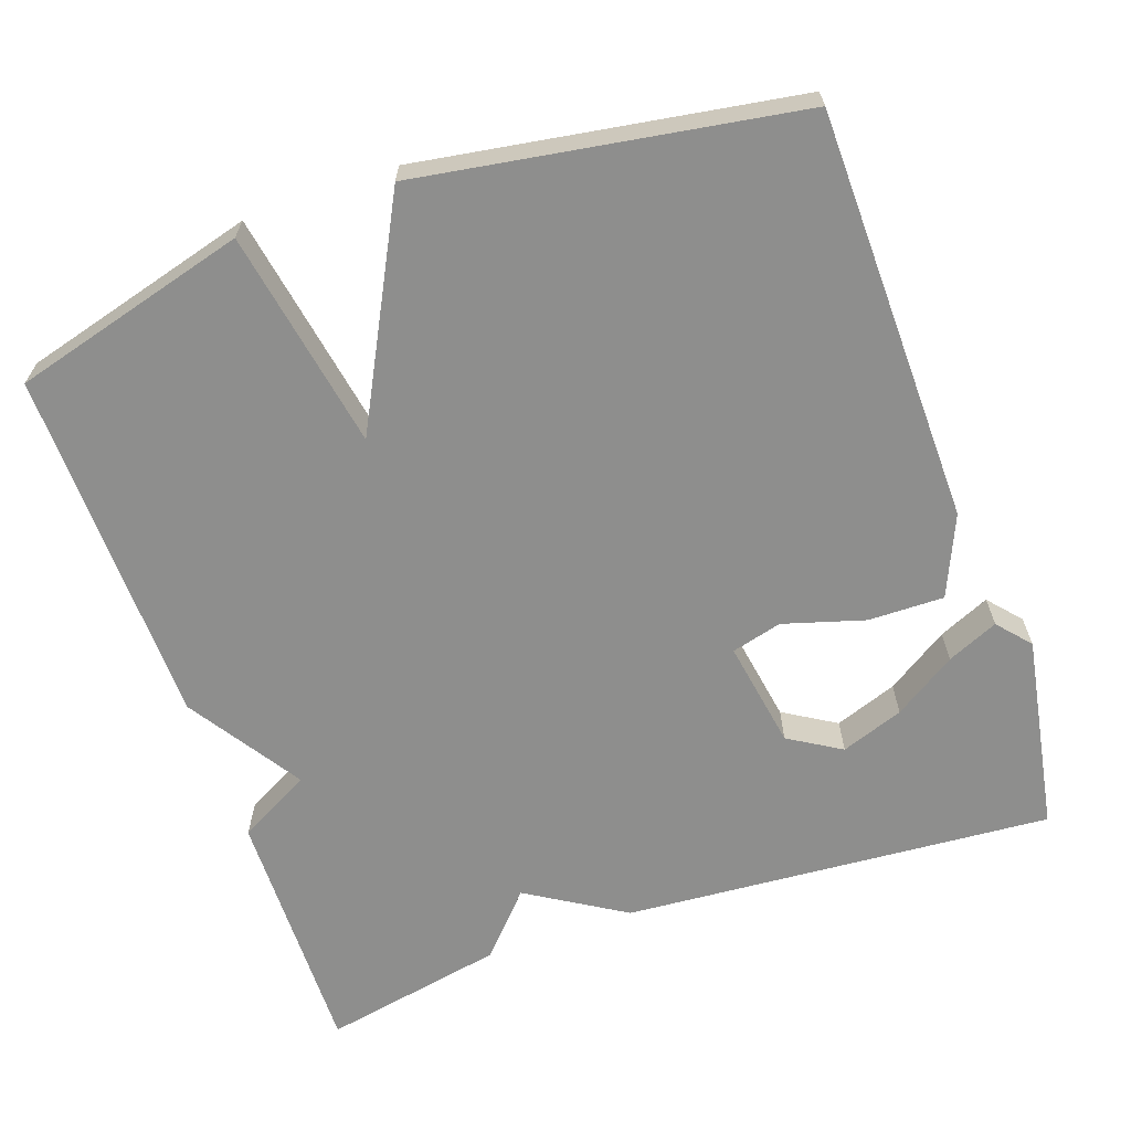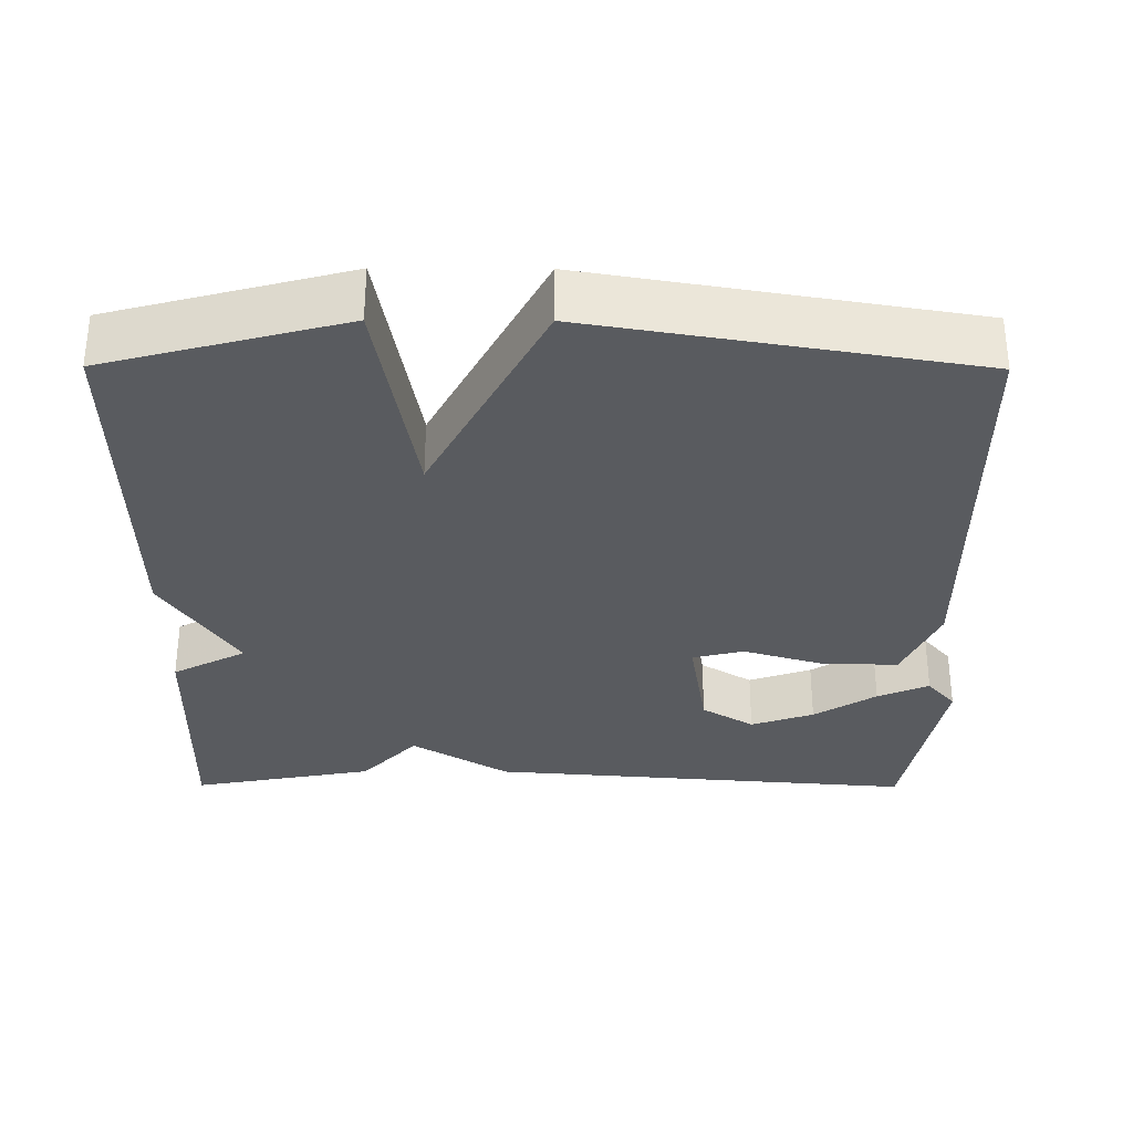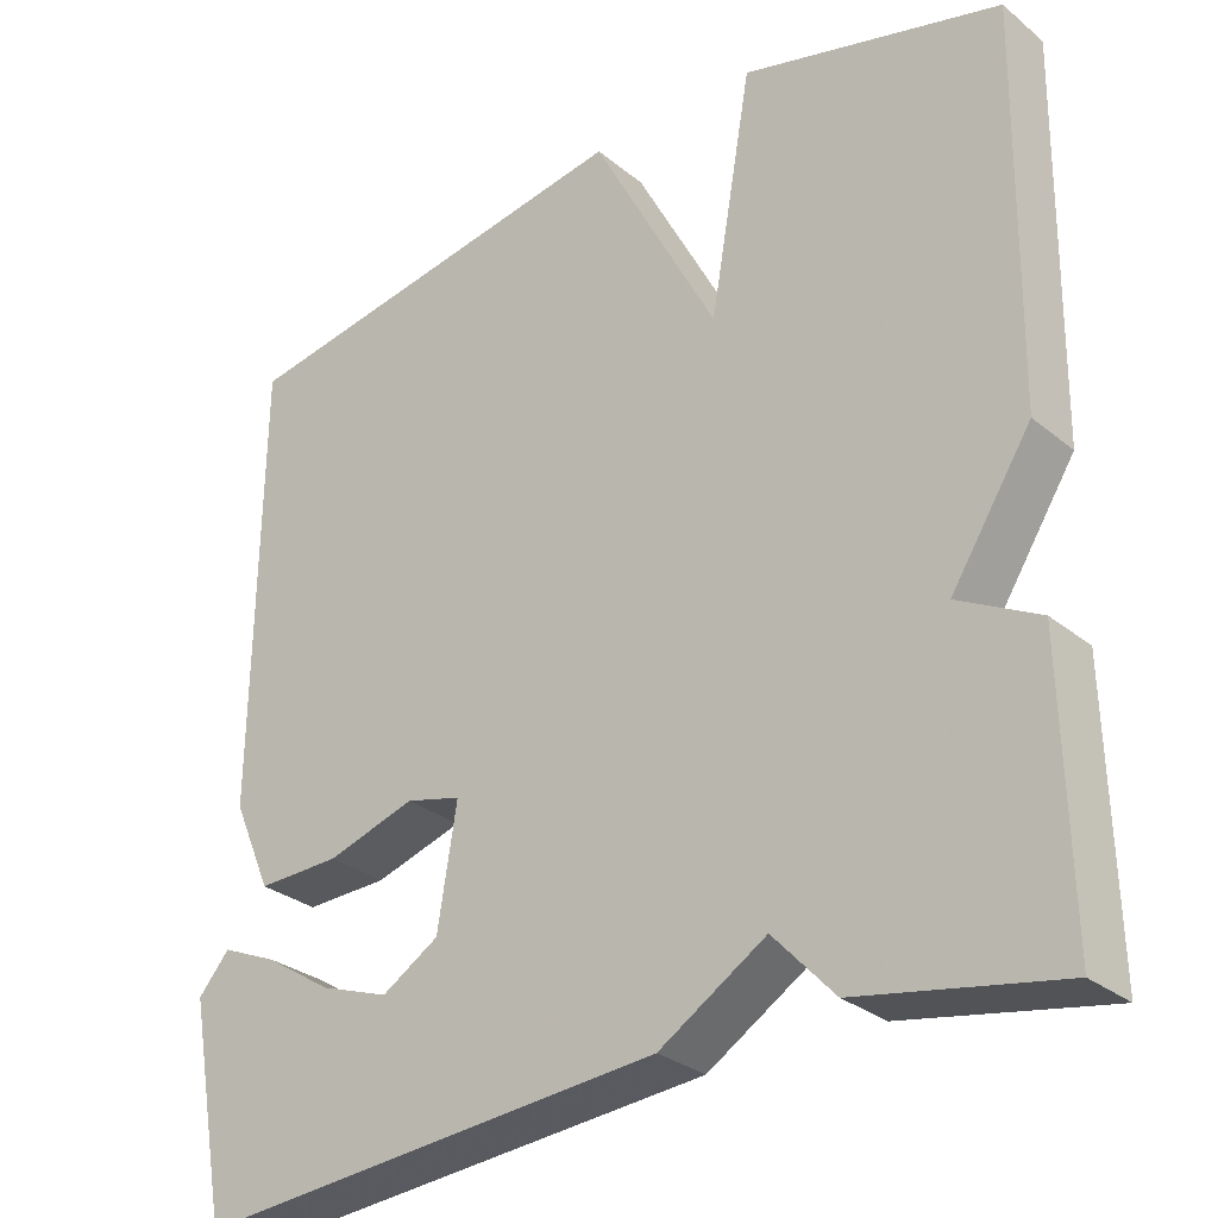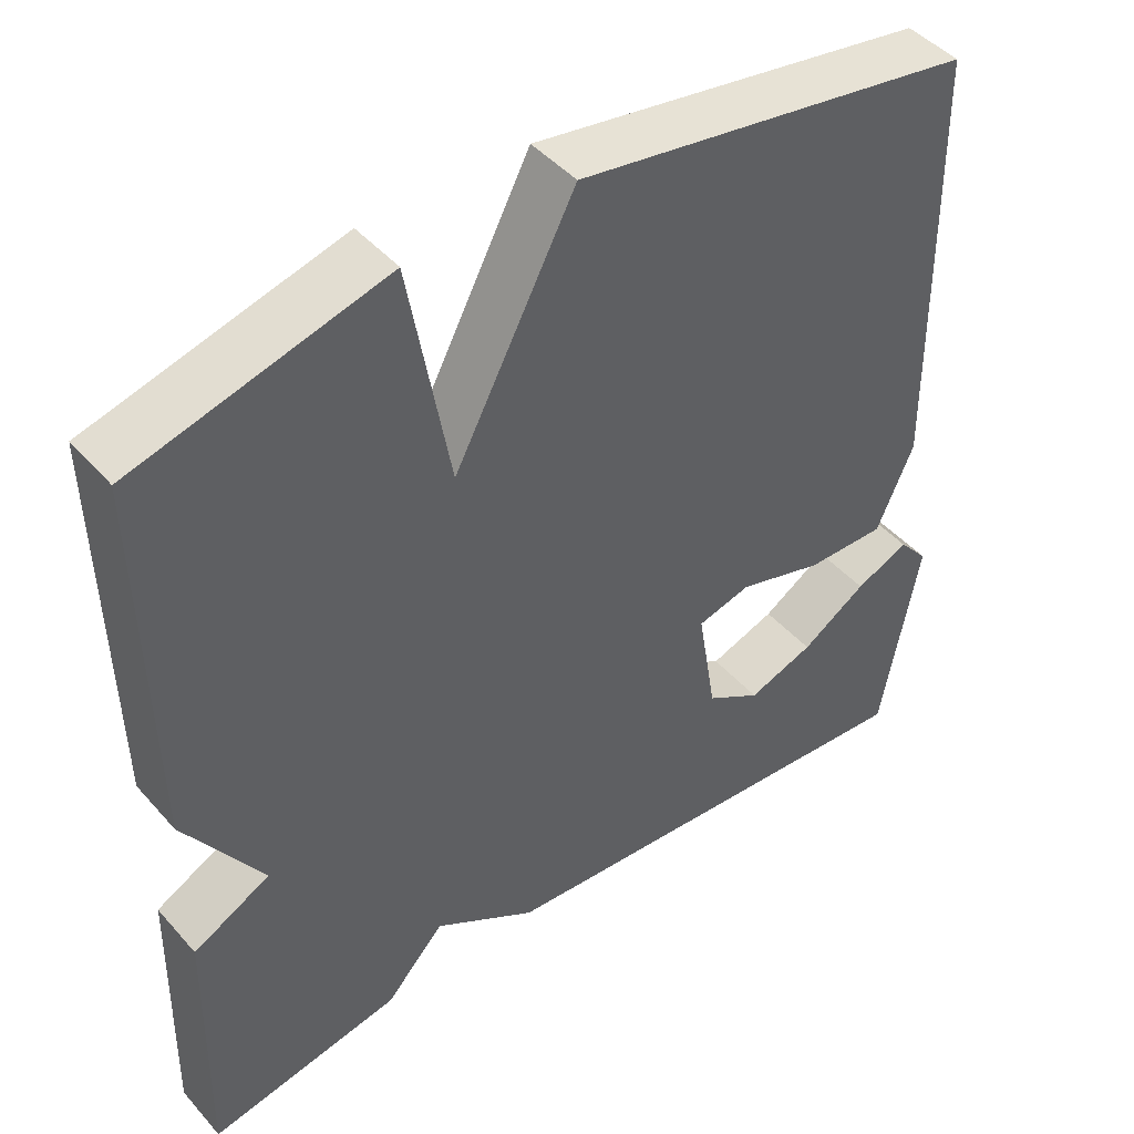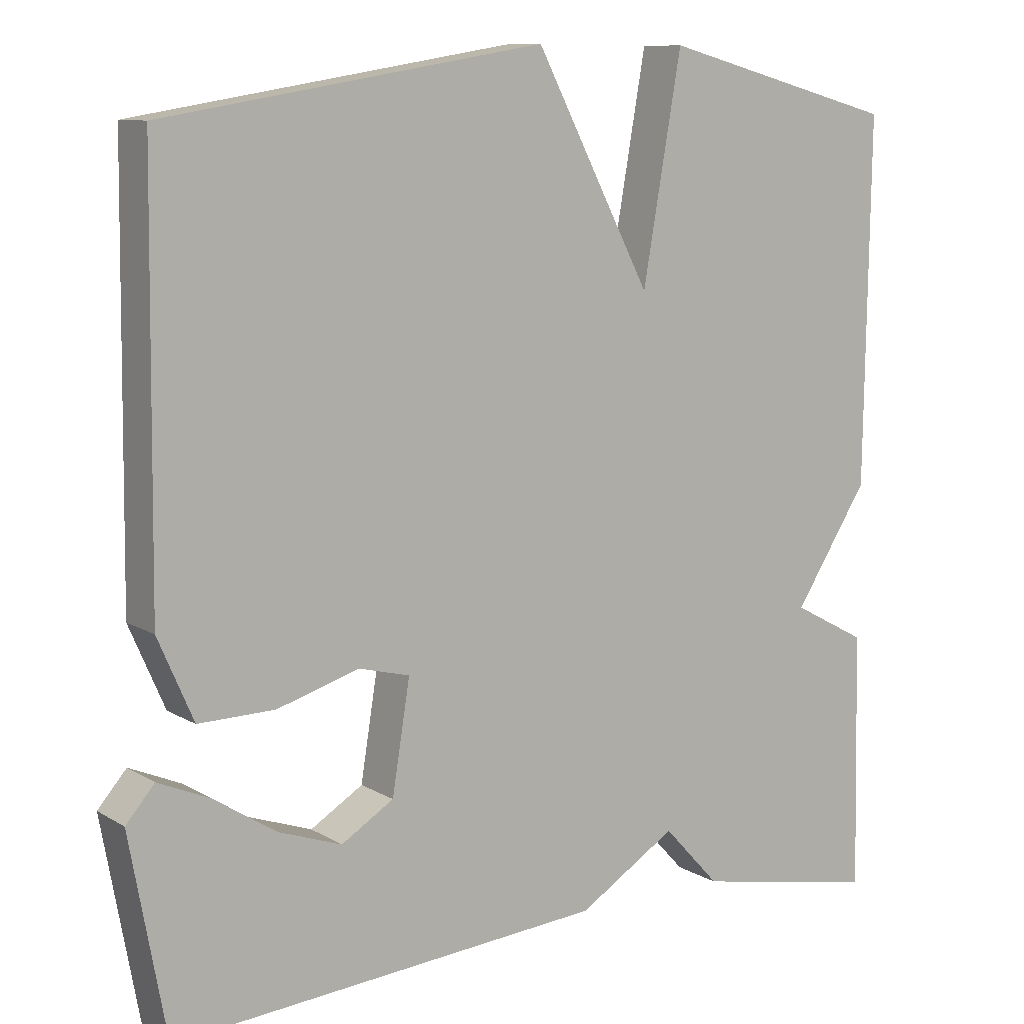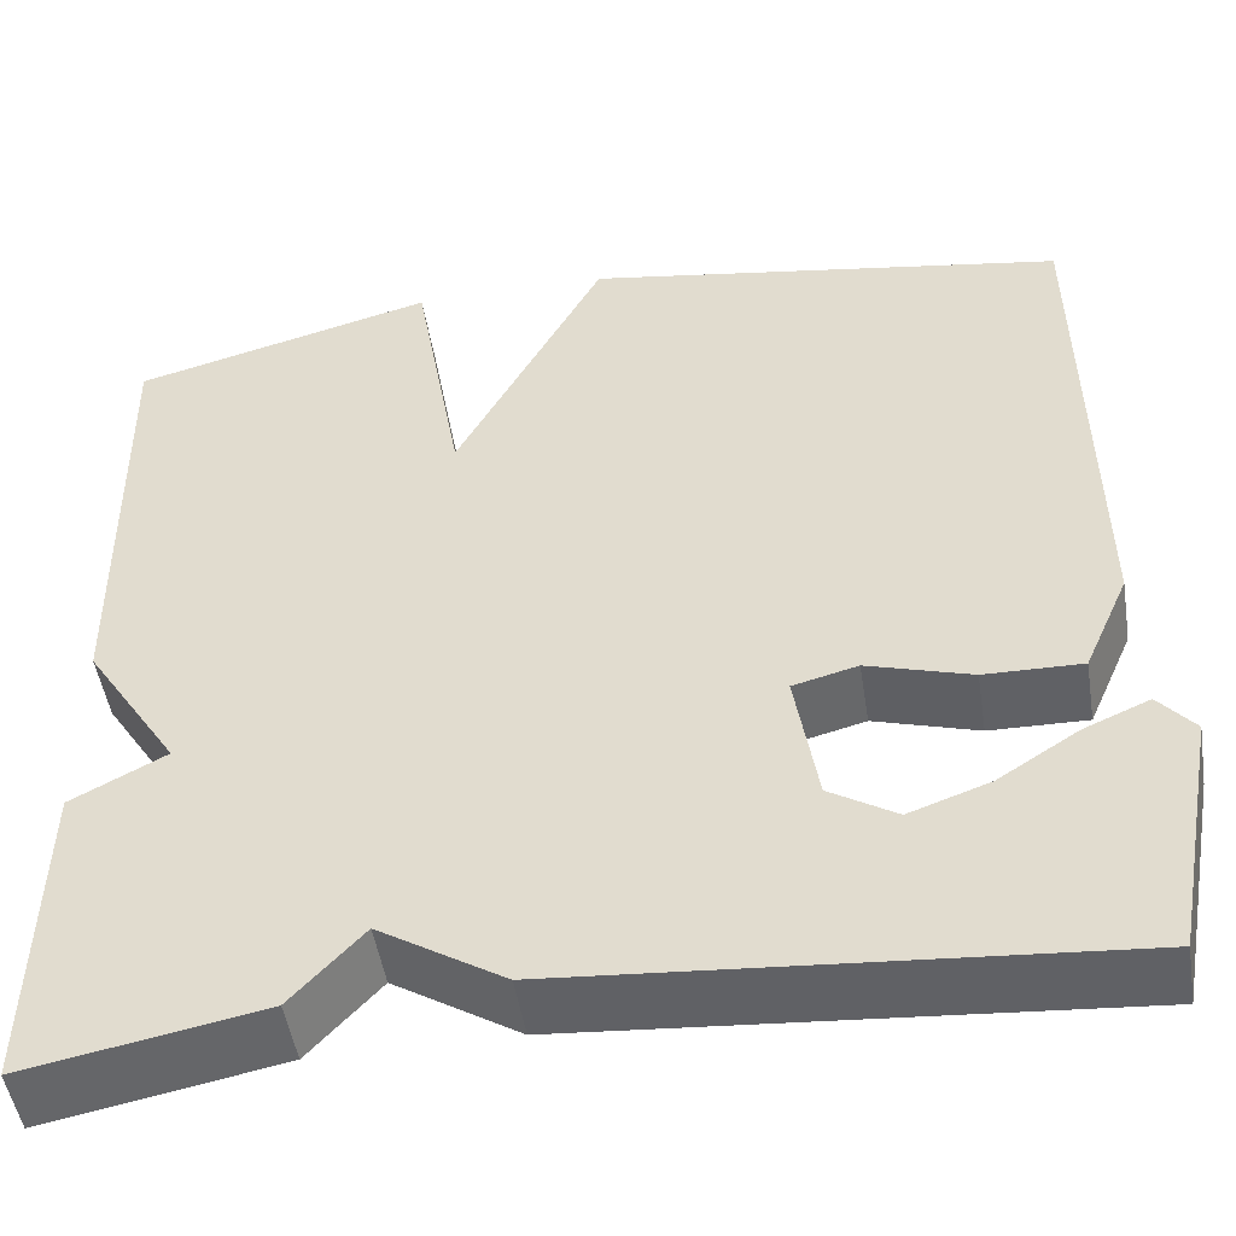
<metadata>
{"format":"obj","ext":"obj","renderer":"f3d","projection":"perspective","resolution":1024,"background":"white","views":[{"elev":-64.9,"azim":19.6,"up":"+Y"},{"elev":-32.1,"azim":-0.3,"up":"+Y"},{"elev":-29.5,"azim":-139.8,"up":"+Z"},{"elev":45.5,"azim":-38.5,"up":"+Z"},{"elev":9.8,"azim":145.8,"up":"+Z"},{"elev":-49.6,"azim":9.1,"up":"+Z"}]}
</metadata>
<code>
v 0.5 0.07 0.5
v 0.506 0.07 -0.039
v 0.46 0.07 -0.144
v 0.361 0.07 -0.142
v 0.255 0.07 -0.11
v 0.189 0.07 -0.127
v 0.212 0.07 -0.269
v 0.28 0.07 -0.311
v 0.362 0.07 -0.282
v 0.443 0.07 -0.23
v 0.51 0.07 -0.201
v 0.547 0.07 -0.244
v 0.5 0.07 -0.5
v -0.061 0.07 -0.455
v -0.188 0.07 -0.376
v -0.261 0.07 -0.455
v -0.5 0.07 -0.5
v -0.493 0.07 -0.169
v -0.397 0.07 -0.118
v -0.493 0.07 0.031
v -0.5 0.07 0.5
v -0.192 0.07 0.582
v -0.142 0.07 0.296
v 0.008 0.07 0.582
v 0.5 0 0.5
v 0.506 0 -0.039
v 0.46 0 -0.144
v 0.361 0 -0.142
v 0.255 0 -0.11
v 0.189 0 -0.127
v 0.212 0 -0.269
v 0.28 0 -0.311
v 0.362 0 -0.282
v 0.443 0 -0.23
v 0.51 0 -0.201
v 0.547 0 -0.244
v 0.5 0 -0.5
v -0.061 0 -0.455
v -0.188 0 -0.376
v -0.261 0 -0.455
v -0.5 0 -0.5
v -0.493 0 -0.169
v -0.397 0 -0.118
v -0.493 0 0.031
v -0.5 0 0.5
v -0.192 0 0.582
v -0.142 0 0.296
v 0.008 0 0.582
f 3 4 5
f 2 3 5
f 1 2 5
f 24 1 5
f 23 24 5
f 21 22 23
f 20 21 23
f 19 20 23
f 19 23 5 6
f 17 18 19
f 16 17 19
f 15 16 19
f 15 19 6 7
f 14 15 7 8
f 13 14 8 9
f 11 12 13
f 10 11 13
f 9 10 13
f 29 28 27
f 29 27 26
f 29 26 25
f 29 25 48
f 29 48 47
f 47 46 45
f 47 45 44
f 47 44 43
f 30 29 47 43
f 43 42 41
f 43 41 40
f 43 40 39
f 31 30 43 39
f 32 31 39 38
f 33 32 38 37
f 37 36 35
f 37 35 34
f 37 34 33
f 1 25 26 2
f 2 26 27 3
f 3 27 28 4
f 4 28 29 5
f 5 29 30 6
f 6 30 31 7
f 7 31 32 8
f 8 32 33 9
f 9 33 34 10
f 10 34 35 11
f 11 35 36 12
f 12 36 37 13
f 13 37 38 14
f 14 38 39 15
f 15 39 40 16
f 16 40 41 17
f 17 41 42 18
f 18 42 43 19
f 19 43 44 20
f 20 44 45 21
f 21 45 46 22
f 22 46 47 23
f 23 47 48 24
f 24 48 25 1

</code>
